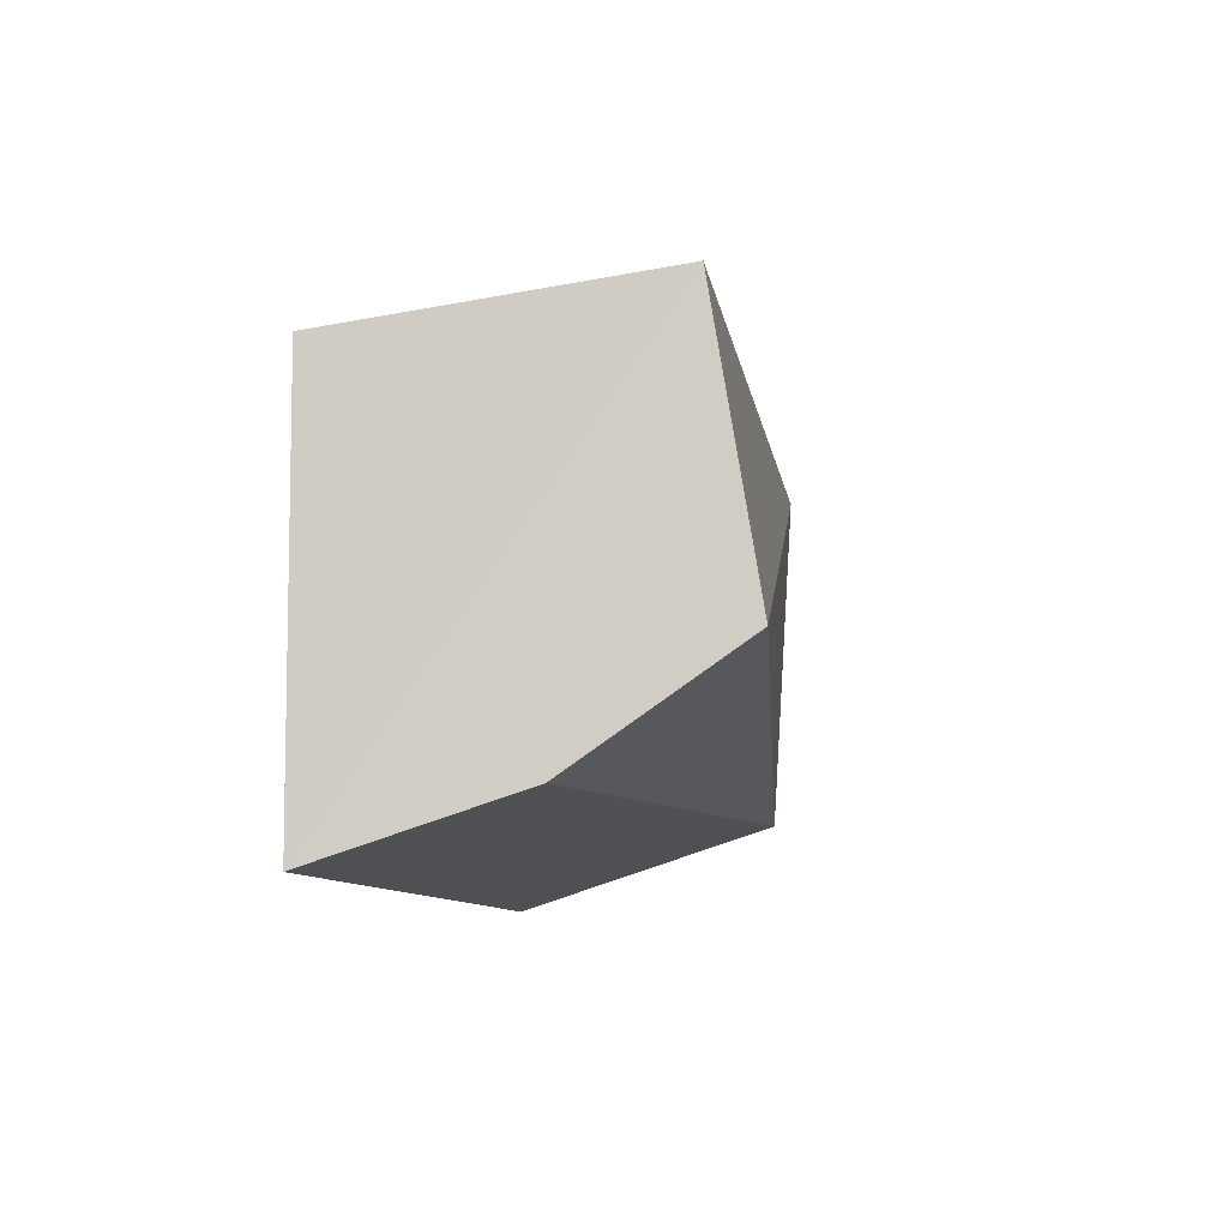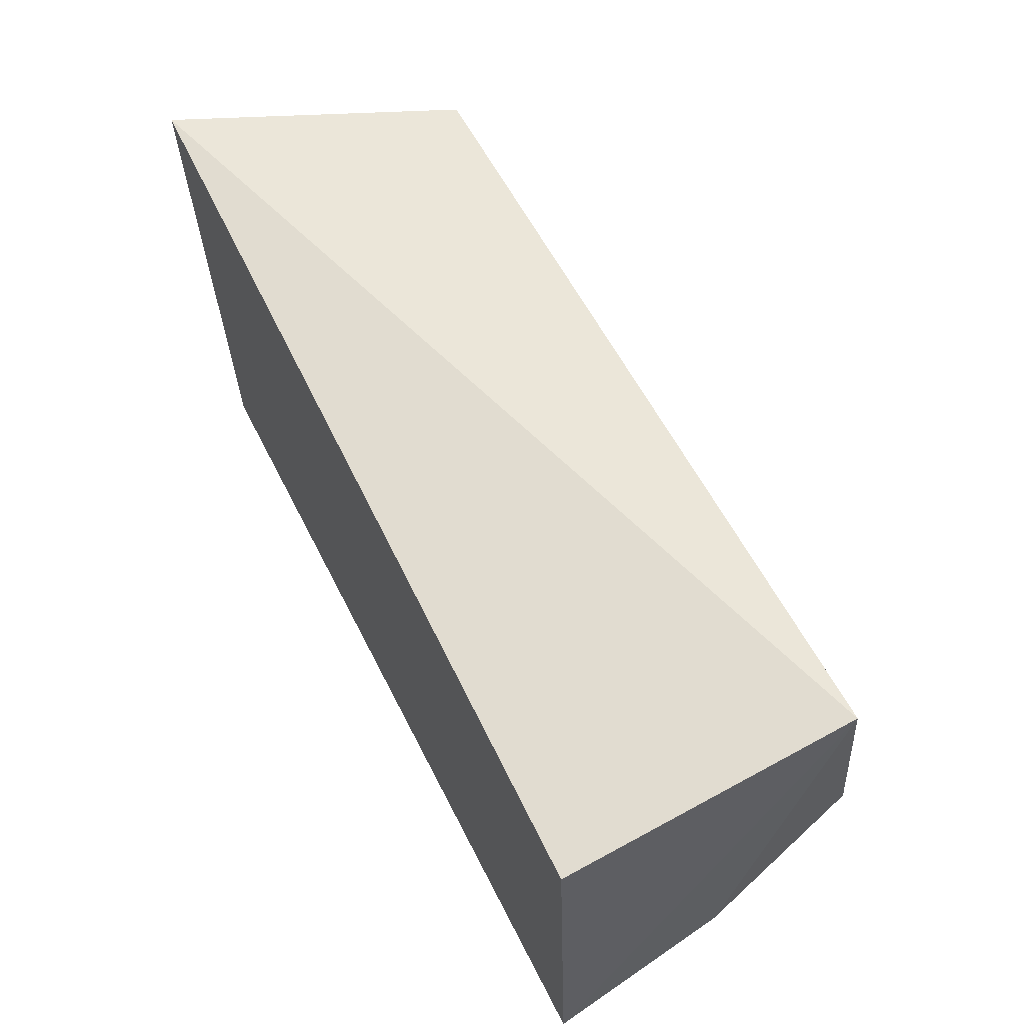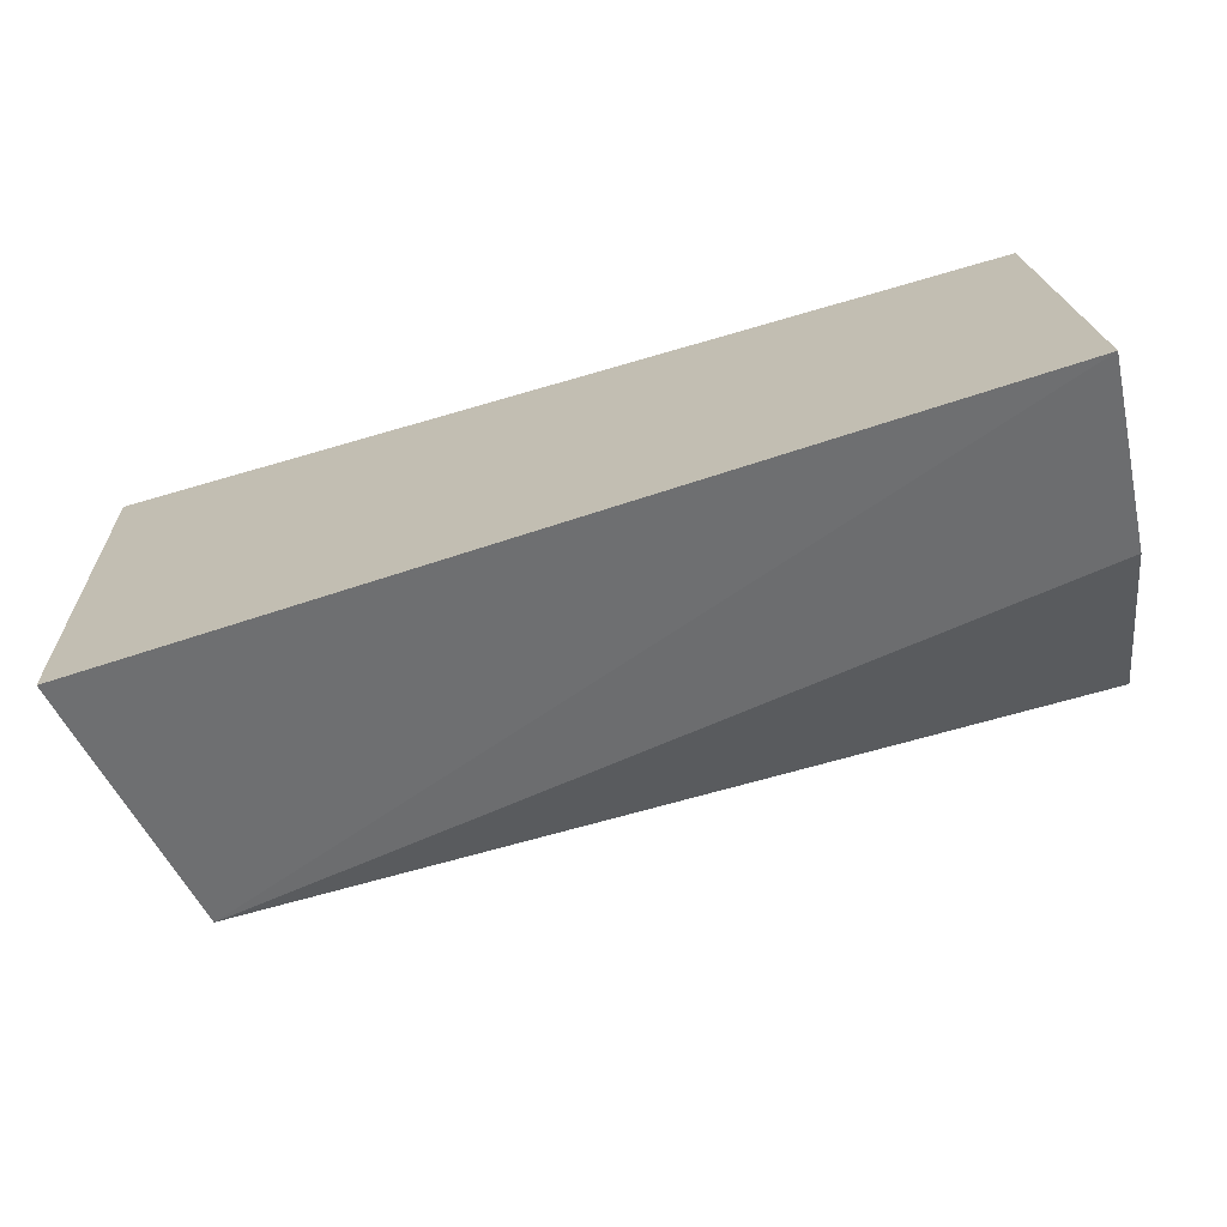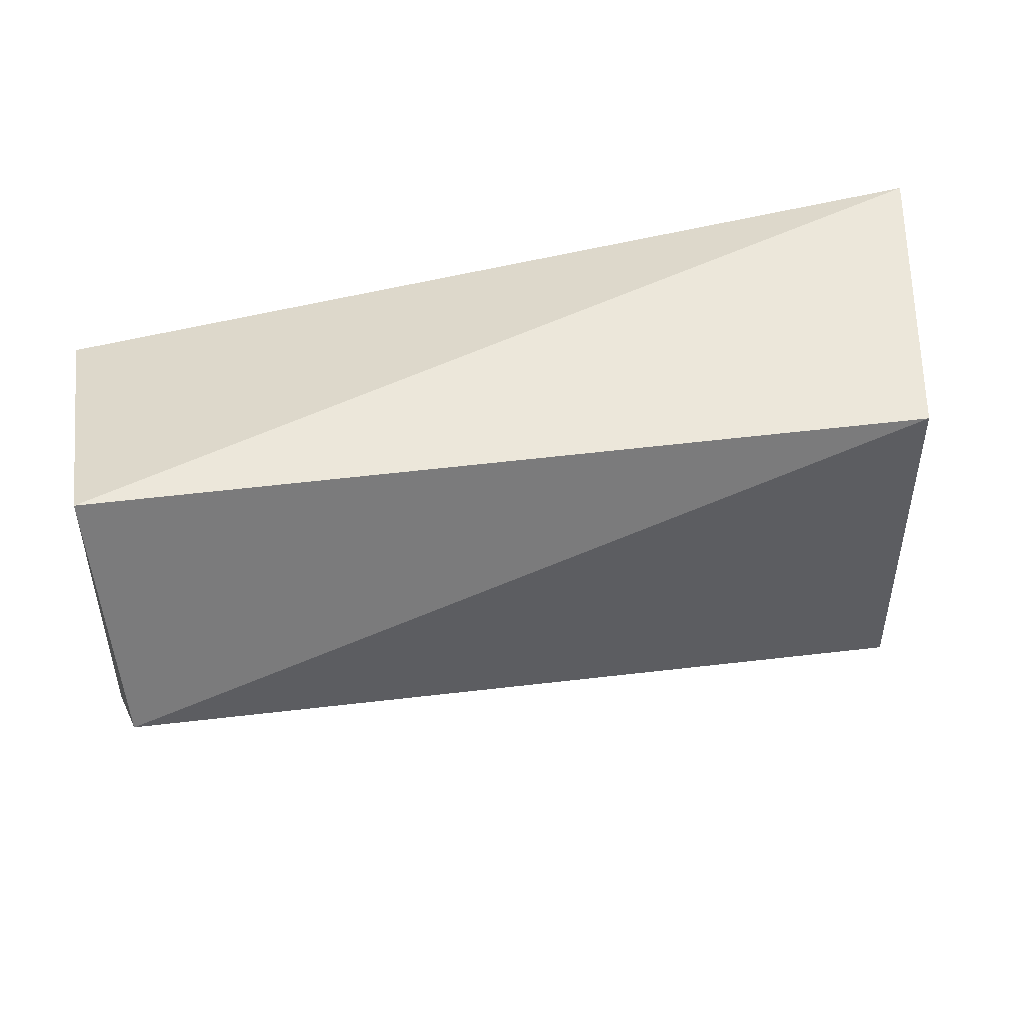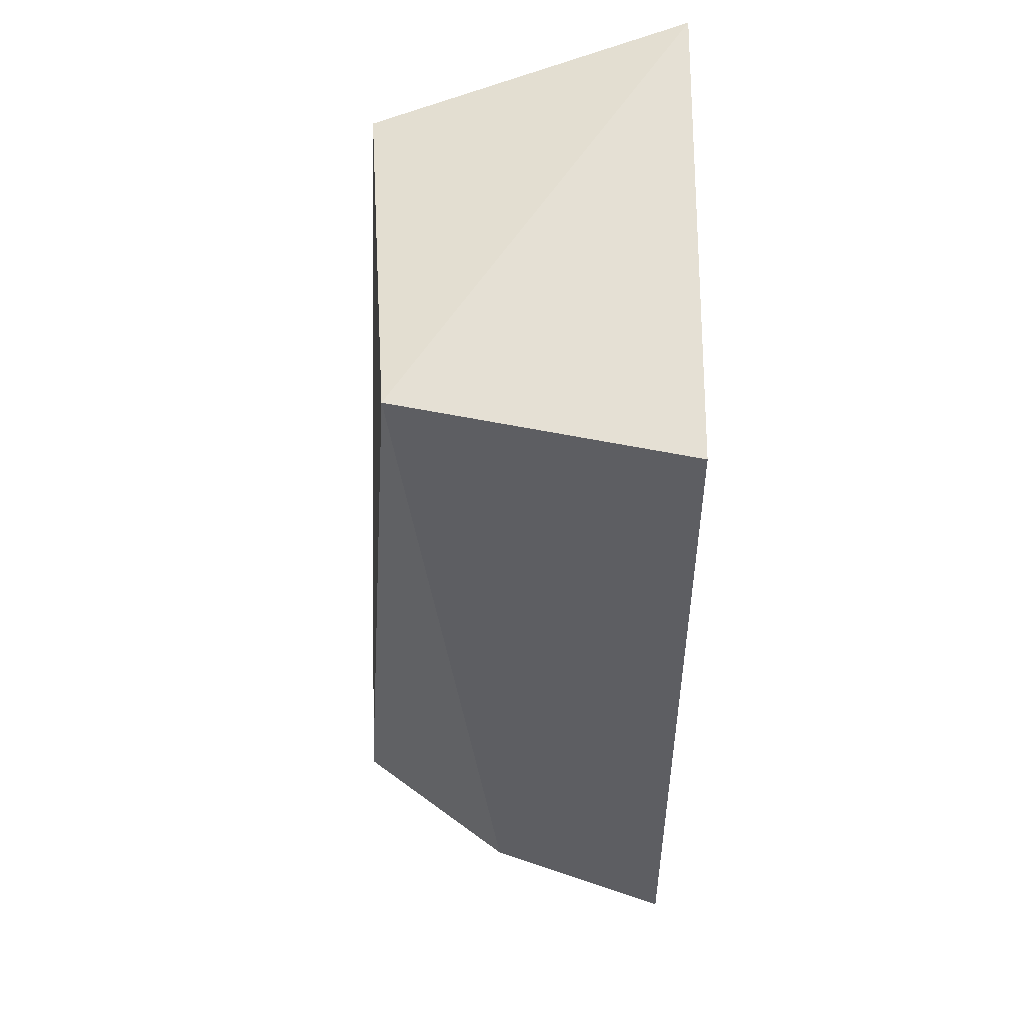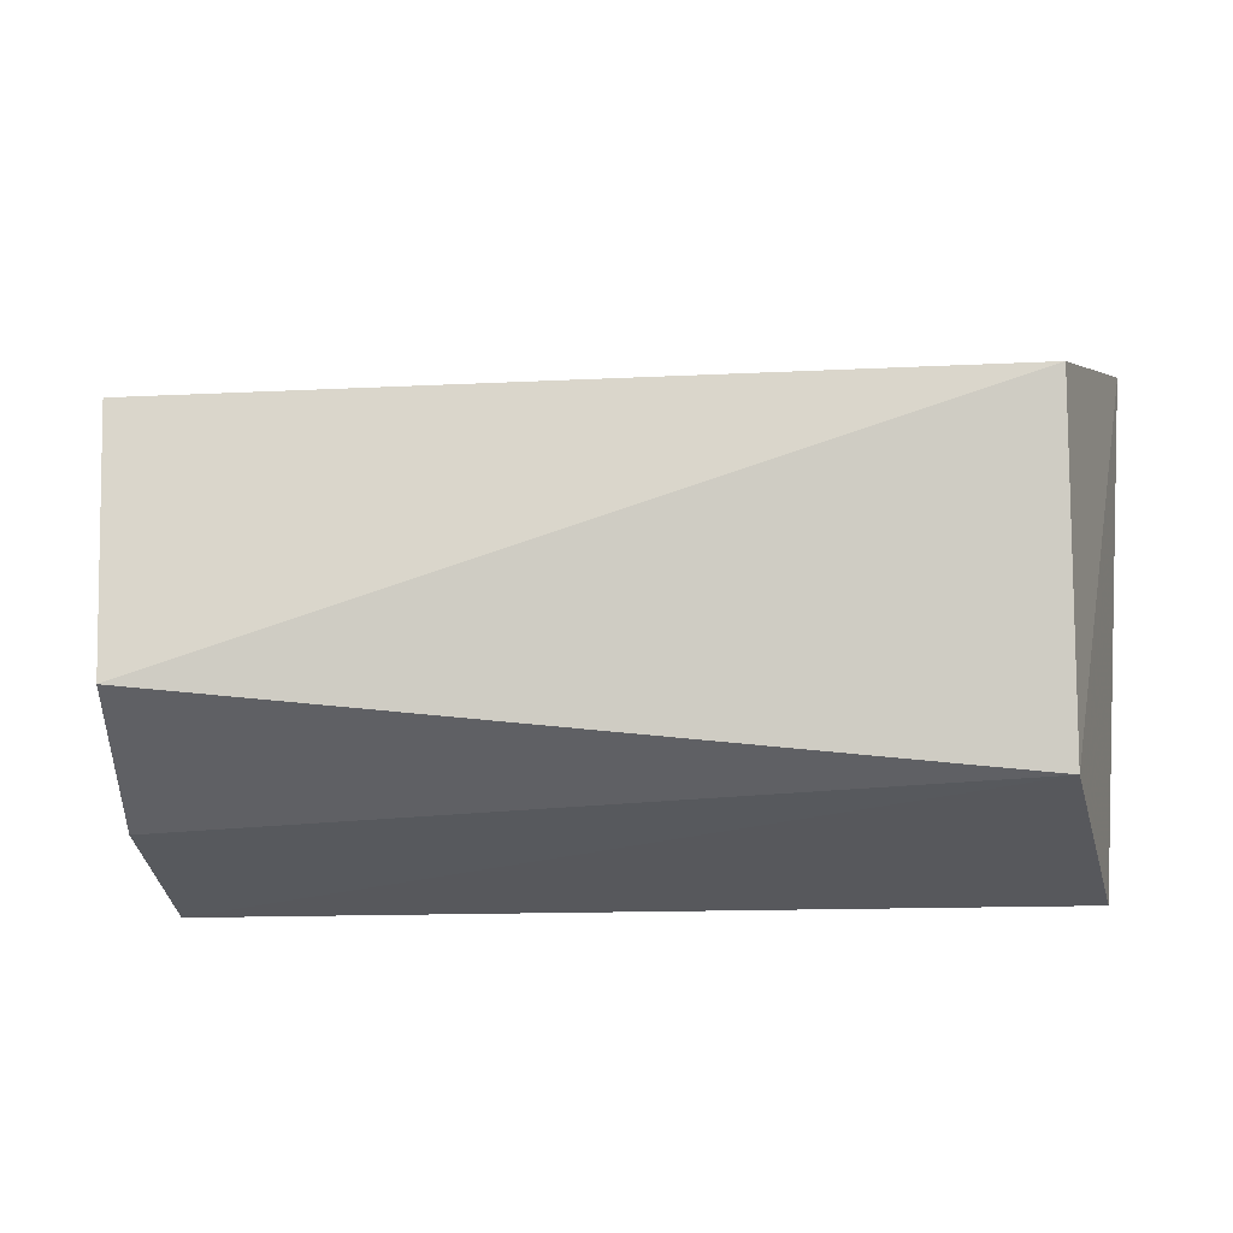
<metadata>
{"format":"obj","ext":"obj","renderer":"f3d","projection":"perspective","resolution":1024,"background":"white","views":[{"elev":-9.1,"azim":-81.0,"up":"+Y"},{"elev":58.5,"azim":-116.2,"up":"+Y"},{"elev":-70.9,"azim":-161.8,"up":"+Y"},{"elev":41.2,"azim":-9.2,"up":"+Y"},{"elev":-35.2,"azim":90.9,"up":"+Y"},{"elev":-11.1,"azim":9.5,"up":"+Y"}]}
</metadata>
<code>
v 0.2105 -0.1193 0.2655
v 0.2226 0.09809 0.262
v 0.1982 0.06625 0.3936
v -0.1641 0.06933 0.3966
v -0.1662 0.05185 0.2652
v -0.1544 -0.04503 0.4147
v 0.1979 -0.08194 0.3845
v -0.1718 -0.1199 0.2676
v -0.1654 -0.0933 0.3477
f 3 2 4
f 5 4 2
f 6 3 4
f 7 1 2
f 7 2 3
f 7 3 6
f 8 5 2
f 8 2 1
f 8 1 7
f 8 4 5
f 9 8 7
f 9 7 6
f 9 6 4
f 9 4 8

</code>
